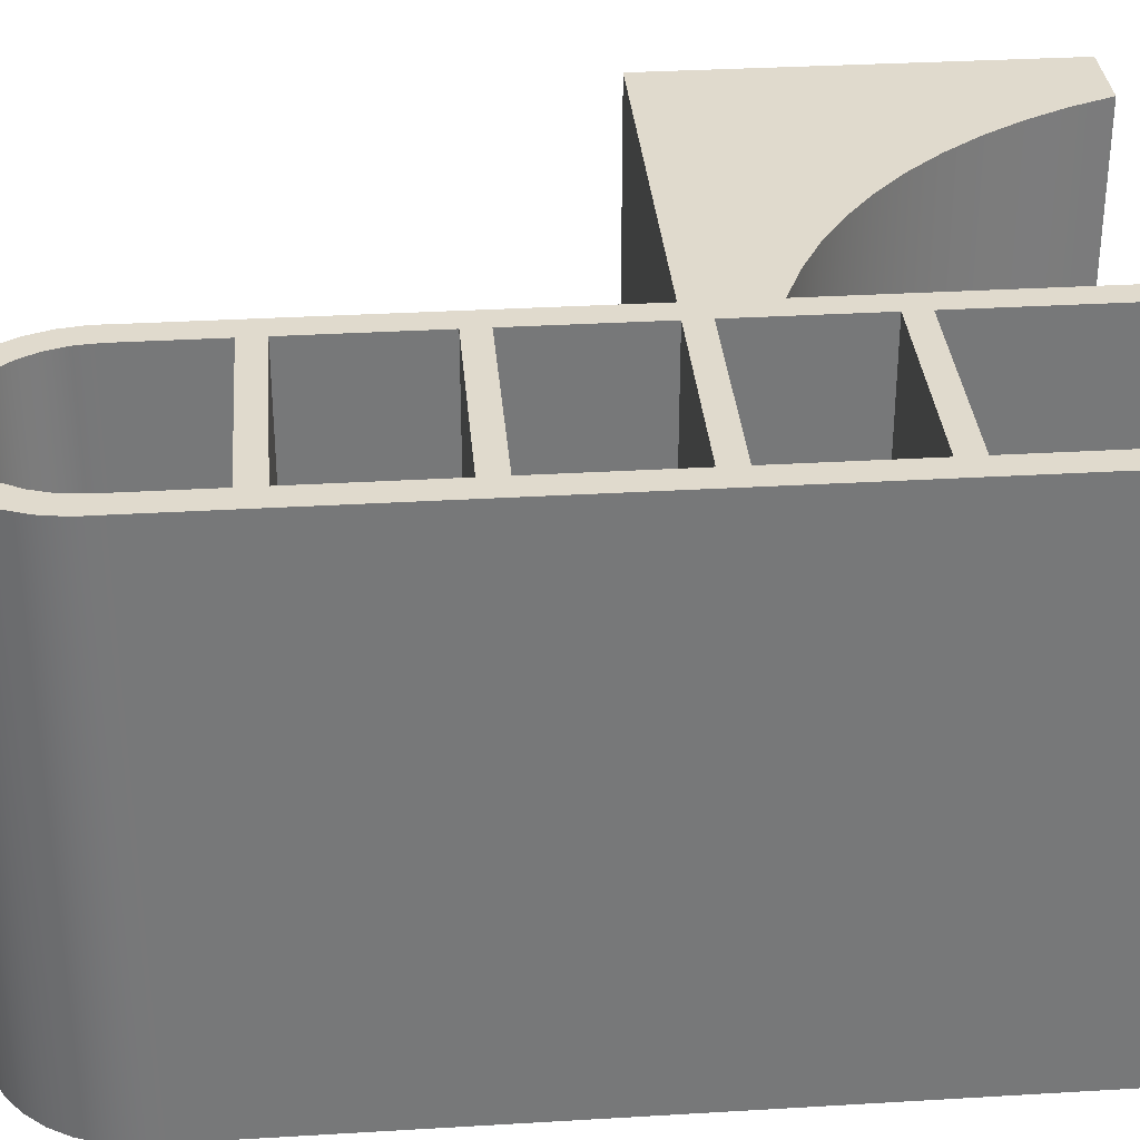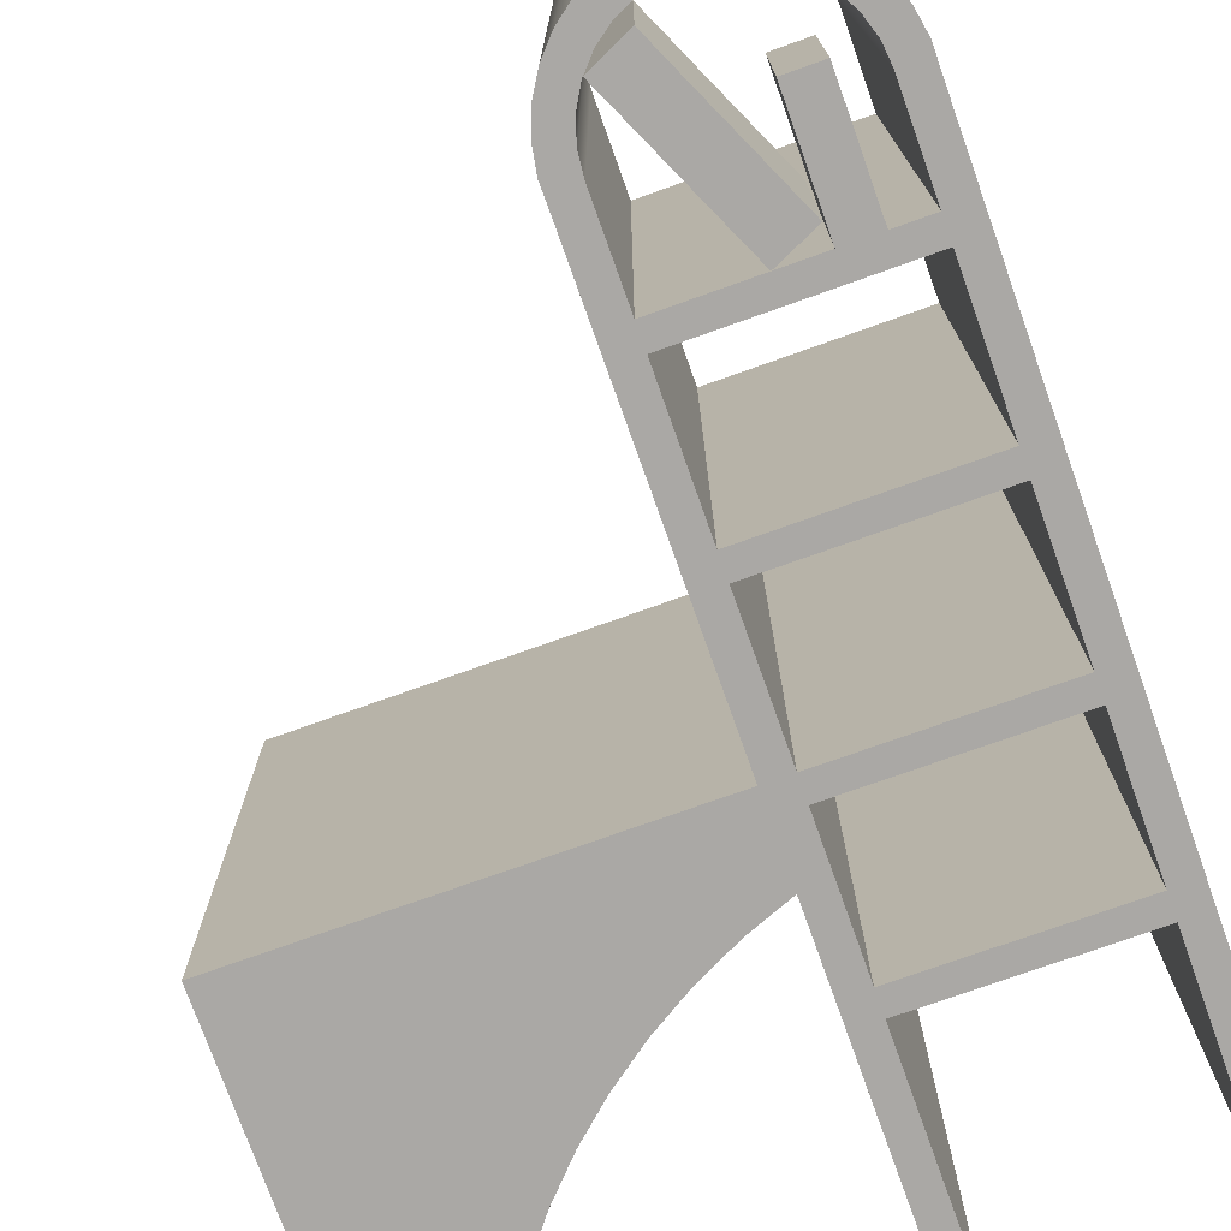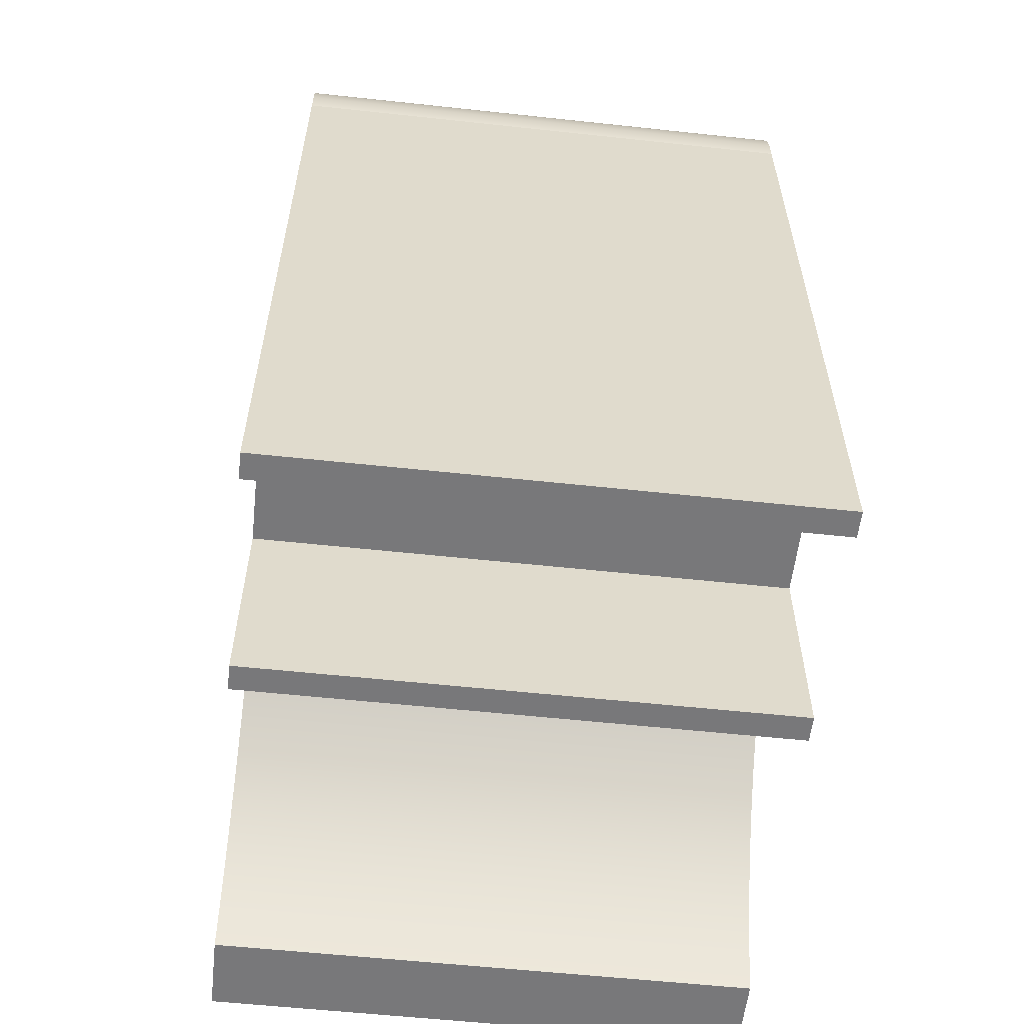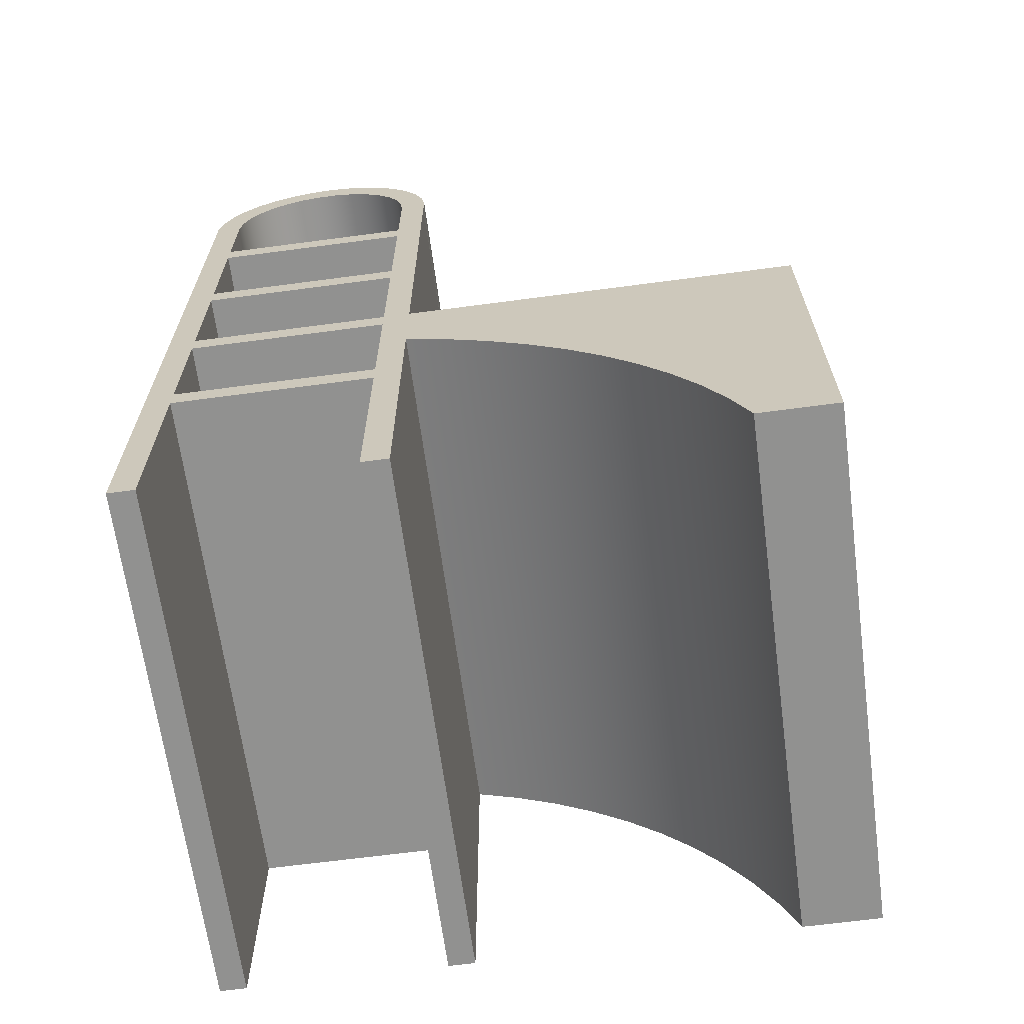
<metadata>
{"format":"obj","ext":"obj","renderer":"f3d","projection":"perspective","resolution":1024,"background":"white","views":[{"elev":33.0,"azim":-94.7,"up":"+Z"},{"elev":-75.2,"azim":-160.4,"up":"+Z"},{"elev":-57.5,"azim":-96.4,"up":"+Y"},{"elev":-65.9,"azim":7.6,"up":"+Y"}]}
</metadata>
<code>
v 3.905 5 0
v 9 5 0
v 9 0 0
v 8 0 0
v 7.77 0.5448 0
v 7.493 1.067 0
v 7.171 1.563 0
v 6.806 2.029 0
v 6.402 2.46 0
v 5.961 2.854 0
v 5.487 3.208 0
v 4.984 3.518 0
v 4.456 3.783 0
v 3.905 4 0
v 3.905 0 0
v 3.563 0 0
v 3.563 2.7 0
v 1 2.7 0
v 1 0 0
v 0.6577 0 0
v 0.6577 10 0
v 0.6547 10.3 0
v 0.7079 10.6 0
v 0.8153 10.89 0
v 0.9732 11.14 0
v 1.176 11.37 0
v 1.417 11.55 0
v 1.688 11.69 0
v 1.98 11.77 0
v 2.282 11.8 0
v 2.583 11.77 0
v 2.875 11.69 0
v 3.146 11.55 0
v 3.387 11.37 0
v 3.59 11.14 0
v 3.748 10.89 0
v 3.855 10.6 0
v 3.908 10.3 0
v 3.905 10 0
v 1 4.7 0
v 1 3 0
v 3.563 3 0
v 3.563 4.7 0
v 1 5 0
v 3.563 5 0
v 3.563 6.7 0
v 1 6.7 0
v 1 7 0
v 3.563 7 0
v 3.563 8.7 0
v 1 8.7 0
v 1.883 9 0
v 3.563 9 0
v 3.563 10.17 0
v 3.535 10.43 0
v 3.452 10.69 0
v 3.318 10.92 0
v 3.139 11.12 0
v 2.922 11.28 0
v 2.678 11.39 0
v 2.416 11.44 0
v 2.148 11.44 0
v 1.886 11.39 0
v 1.641 11.28 0
v 1.424 11.12 0
v 1.245 10.92 0
v 1.111 10.69 0
v 1.028 10.43 0
v 1 10.17 0
v 1 9 0
v 1.442 9 0
v 1.442 10.43 0
v 1.883 10.43 0
v 3.563 7 0
v 1 7 0
v 1 7 6.9
v 3.563 7 6.9
v 1.883 10.43 0
v 1.442 10.43 0
v 1.442 10.43 2
v 1.883 10.43 2
v 1.883 9 0
v 1.883 10.43 0
v 1.883 10.43 2
v 1.883 9 2
v 1.442 10.43 0
v 1.442 9 0
v 1.442 9 2
v 1.442 10.43 2
v 1.442 10.43 2
v 1.442 9 2
v 1.883 9 2
v 1.883 10.43 2
v 3.905 4 0
v 3.905 4 6.9
v 3.905 0 6.9
v 3.905 0 0
v 3.905 5 6.9
v 3.905 5 0
v 3.905 10 0
v 3.905 10 6.9
v 3.563 10.17 0
v 3.563 9 0
v 3.563 9 6.9
v 3.563 10.17 6.9
v 1 10.17 0
v 1.028 10.43 0
v 1.111 10.69 0
v 1.245 10.92 0
v 1.424 11.12 0
v 1.641 11.28 0
v 1.886 11.39 0
v 2.148 11.44 0
v 2.416 11.44 0
v 2.678 11.39 0
v 2.922 11.28 0
v 3.139 11.12 0
v 3.318 10.92 0
v 3.452 10.69 0
v 3.535 10.43 0
v 3.563 10.17 0
v 3.563 10.17 6.9
v 3.535 10.43 6.9
v 3.452 10.69 6.9
v 3.318 10.92 6.9
v 3.139 11.12 6.9
v 2.922 11.28 6.9
v 2.678 11.39 6.9
v 2.416 11.44 6.9
v 2.148 11.44 6.9
v 1.886 11.39 6.9
v 1.641 11.28 6.9
v 1.424 11.12 6.9
v 1.245 10.92 6.9
v 1.111 10.69 6.9
v 1.028 10.43 6.9
v 1 10.17 6.9
v 1 9 0
v 1 10.17 0
v 1 10.17 6.9
v 1 9 6.9
v 1.442 9 2
v 1.442 9 0
v 1 9 0
v 1 9 6.9
v 3.563 9 6.9
v 3.563 9 0
v 1.883 9 0
v 1.883 9 2
v 3.563 8.7 0
v 3.563 7 0
v 3.563 7 6.9
v 3.563 8.7 6.9
v 1 8.7 0
v 3.563 8.7 0
v 3.563 8.7 6.9
v 1 8.7 6.9
v 1 7 0
v 1 8.7 0
v 1 8.7 6.9
v 1 7 6.9
v 3.563 6.7 0
v 3.563 5 0
v 3.563 5 6.9
v 3.563 6.7 6.9
v 1 6.7 0
v 3.563 6.7 0
v 3.563 6.7 6.9
v 1 6.7 6.9
v 1 5 0
v 1 6.7 0
v 1 6.7 6.9
v 1 5 6.9
v 3.563 5 0
v 1 5 0
v 1 5 6.9
v 3.563 5 6.9
v 3.563 3 0
v 1 3 0
v 1 3 6.9
v 3.563 3 6.9
v 3.563 4.7 0
v 3.563 3 0
v 3.563 3 6.9
v 3.563 4.7 6.9
v 1 4.7 0
v 3.563 4.7 0
v 3.563 4.7 6.9
v 1 4.7 6.9
v 1 3 0
v 1 4.7 0
v 1 4.7 6.9
v 1 3 6.9
v 3.563 0 0
v 3.905 0 0
v 3.905 0 6.9
v 3.563 0 6.9
v 3.563 2.7 0
v 3.563 0 0
v 3.563 0 6.9
v 3.563 2.7 6.9
v 1 2.7 0
v 3.563 2.7 0
v 3.563 2.7 6.9
v 1 2.7 6.9
v 1 0 0
v 1 2.7 0
v 1 2.7 6.9
v 1 0 6.9
v 0.6577 0 0
v 1 0 0
v 1 0 6.9
v 0.6577 0 6.9
v 0.6577 10 0
v 0.6577 0 0
v 0.6577 0 6.9
v 0.6577 10 6.9
v 3.905 10 0
v 3.908 10.3 0
v 3.855 10.6 0
v 3.748 10.89 0
v 3.59 11.14 0
v 3.387 11.37 0
v 3.146 11.55 0
v 2.875 11.69 0
v 2.583 11.77 0
v 2.282 11.8 0
v 1.98 11.77 0
v 1.688 11.69 0
v 1.417 11.55 0
v 1.176 11.37 0
v 0.9732 11.14 0
v 0.8153 10.89 0
v 0.7079 10.6 0
v 0.6547 10.3 0
v 0.6577 10 0
v 0.6577 10 6.9
v 0.6547 10.3 6.9
v 0.7079 10.6 6.9
v 0.8153 10.89 6.9
v 0.9732 11.14 6.9
v 1.176 11.37 6.9
v 1.417 11.55 6.9
v 1.688 11.69 6.9
v 1.98 11.77 6.9
v 2.282 11.8 6.9
v 2.583 11.77 6.9
v 2.875 11.69 6.9
v 3.146 11.55 6.9
v 3.387 11.37 6.9
v 3.59 11.14 6.9
v 3.748 10.89 6.9
v 3.855 10.6 6.9
v 3.908 10.3 6.9
v 3.905 10 6.9
v 9 5 0
v 3.905 5 0
v 3.905 5 6.9
v 9 5 6.9
v 9 0 0
v 9 5 0
v 9 5 6.9
v 9 0 6.9
v 8 0 0
v 9 0 0
v 9 0 6.9
v 8 0 6.9
v 3.905 4 0
v 4.456 3.783 0
v 4.984 3.518 0
v 5.487 3.208 0
v 5.961 2.854 0
v 6.402 2.46 0
v 6.806 2.029 0
v 7.171 1.563 0
v 7.493 1.067 0
v 7.77 0.5448 0
v 8 0 0
v 8 0 6.9
v 7.77 0.5448 6.9
v 7.493 1.067 6.9
v 7.171 1.563 6.9
v 6.806 2.029 6.9
v 6.402 2.46 6.9
v 5.961 2.854 6.9
v 5.487 3.208 6.9
v 4.984 3.518 6.9
v 4.456 3.783 6.9
v 3.905 4 6.9
v 3.563 9 6.9
v 1 9 6.9
v 1 10.17 6.9
v 1.028 10.43 6.9
v 1.111 10.69 6.9
v 1.245 10.92 6.9
v 1.424 11.12 6.9
v 1.641 11.28 6.9
v 1.886 11.39 6.9
v 2.148 11.44 6.9
v 2.416 11.44 6.9
v 2.678 11.39 6.9
v 2.922 11.28 6.9
v 3.139 11.12 6.9
v 3.318 10.92 6.9
v 3.452 10.69 6.9
v 3.535 10.43 6.9
v 3.563 10.17 6.9
v 3.563 7 6.9
v 1 7 6.9
v 1 8.7 6.9
v 3.563 8.7 6.9
v 3.563 5 6.9
v 1 5 6.9
v 1 6.7 6.9
v 3.563 6.7 6.9
v 1 3 6.9
v 1 4.7 6.9
v 3.563 4.7 6.9
v 3.563 3 6.9
v 3.905 4 6.9
v 4.456 3.783 6.9
v 4.984 3.518 6.9
v 5.487 3.208 6.9
v 5.961 2.854 6.9
v 6.402 2.46 6.9
v 6.806 2.029 6.9
v 7.171 1.563 6.9
v 7.493 1.067 6.9
v 7.77 0.5448 6.9
v 8 0 6.9
v 9 0 6.9
v 9 5 6.9
v 3.905 5 6.9
v 3.905 10 6.9
v 3.908 10.3 6.9
v 3.855 10.6 6.9
v 3.748 10.89 6.9
v 3.59 11.14 6.9
v 3.387 11.37 6.9
v 3.146 11.55 6.9
v 2.875 11.69 6.9
v 2.583 11.77 6.9
v 2.282 11.8 6.9
v 1.98 11.77 6.9
v 1.688 11.69 6.9
v 1.417 11.55 6.9
v 1.176 11.37 6.9
v 0.9732 11.14 6.9
v 0.8153 10.89 6.9
v 0.7079 10.6 6.9
v 0.6547 10.3 6.9
v 0.6577 10 6.9
v 0.6577 0 6.9
v 1 0 6.9
v 1 2.7 6.9
v 3.563 2.7 6.9
v 3.563 0 6.9
v 3.905 0 6.9
v 2.419 9 0
v 3.305 10.94 0
v 3.305 10.94 2.5
v 2.419 9 2.5
v 1.907 9.234 0
v 2.419 9 0
v 2.419 9 2.5
v 1.907 9.234 2.5
v 2.793 11.17 0
v 1.907 9.234 0
v 1.907 9.234 2.5
v 2.793 11.17 2.5
v 3.305 10.94 0
v 2.793 11.17 0
v 2.793 11.17 2.5
v 3.305 10.94 2.5
v 3.305 10.94 2.5
v 2.793 11.17 2.5
v 1.907 9.234 2.5
v 2.419 9 2.5
v 2.793 11.17 0
v 3.305 10.94 0
v 2.419 9 0
v 1.907 9.234 0
g e869dc3e-e35c-11ea-a693-54bf646e7e1f
f 2 12 1
f 1 12 13
f 1 13 14
f 3 6 2
f 2 6 7
f 2 7 8
f 4 5 3
f 3 5 6
f 8 9 2
f 2 9 10
f 2 10 11
f 11 12 2
f 15 17 14
f 14 17 42
f 14 42 43
f 15 16 17
f 17 18 42
f 42 18 41
f 41 18 20
f 41 20 40
f 40 20 44
f 40 44 45
f 18 19 20
f 20 21 44
f 44 21 47
f 47 21 48
f 47 48 49
f 22 69 21
f 21 69 70
f 21 70 51
f 51 70 71
f 51 71 52
f 52 71 73
f 73 71 72
f 69 22 68
f 68 22 23
f 68 23 24
f 68 24 67
f 67 24 25
f 67 25 66
f 66 25 26
f 66 26 65
f 65 26 27
f 65 27 64
f 64 27 28
f 64 28 63
f 63 28 29
f 63 29 62
f 62 29 30
f 62 30 61
f 61 30 31
f 61 31 60
f 60 31 32
f 60 32 59
f 59 32 33
f 59 33 58
f 58 33 34
f 58 34 57
f 57 34 35
f 57 35 56
f 56 35 36
f 56 36 55
f 55 36 37
f 55 37 38
f 55 38 54
f 54 38 39
f 54 39 53
f 53 39 50
f 53 50 52
f 52 50 51
f 50 39 49
f 49 39 1
f 49 1 46
f 46 1 45
f 45 1 43
f 45 43 40
f 46 47 49
f 51 48 21
f 14 43 1
g e84d5454-e35c-11ea-bbeb-54bf646e7e1f
f 74 75 77
f 77 75 76
g e95b3a30-e35c-11ea-8566-54bf646e7e1f
f 78 79 81
f 81 79 80
g e95d8412-e35c-11ea-b1c0-54bf646e7e1f
f 82 83 85
f 85 83 84
g e95fcdfe-e35c-11ea-b560-54bf646e7e1f
f 86 87 89
f 89 87 88
g e961f0d8-e35c-11ea-b6dc-54bf646e7e1f
f 91 92 90
f 90 92 93
g e845656c-e35c-11ea-a9dd-54bf646e7e1f
f 95 96 94
f 94 96 97
g e84628b0-e35c-11ea-a2c9-54bf646e7e1f
f 99 100 98
f 98 100 101
g e846c4d4-e35c-11ea-b65a-54bf646e7e1f
f 102 103 105
f 105 103 104
g e847881e-e35c-11ea-88d2-54bf646e7e1f
f 137 106 136
f 136 106 107
f 136 107 135
f 135 107 108
f 135 108 134
f 134 108 109
f 134 109 133
f 133 109 110
f 133 110 132
f 132 110 111
f 132 111 131
f 131 111 112
f 131 112 130
f 130 112 113
f 130 113 129
f 129 113 114
f 129 114 128
f 128 114 115
f 128 115 127
f 127 115 116
f 127 116 126
f 126 116 117
f 126 117 125
f 125 117 118
f 125 118 124
f 124 118 119
f 124 119 123
f 123 119 120
f 123 120 122
f 122 120 121
g e8482470-e35c-11ea-80dd-54bf646e7e1f
f 138 139 141
f 141 139 140
g e8495cda-e35c-11ea-85b0-54bf646e7e1f
f 143 144 142
f 142 144 145
f 142 145 149
f 149 145 146
f 149 146 147
f 147 148 149
g e84a9554-e35c-11ea-8e36-54bf646e7e1f
f 150 151 153
f 153 151 152
g e84ba6ba-e35c-11ea-b5a3-54bf646e7e1f
f 154 155 157
f 157 155 156
g e84c910c-e35c-11ea-bcef-54bf646e7e1f
f 158 159 161
f 161 159 160
g e84e8cec-e35c-11ea-a8e7-54bf646e7e1f
f 162 163 165
f 165 163 164
g e84f5028-e35c-11ea-8fd0-54bf646e7e1f
f 166 167 169
f 169 167 168
g e8503a7e-e35c-11ea-9e1d-54bf646e7e1f
f 170 171 173
f 173 171 172
g e850fdc6-e35c-11ea-ba0e-54bf646e7e1f
f 174 175 177
f 177 175 176
g e851e824-e35c-11ea-b09f-54bf646e7e1f
f 178 179 181
f 181 179 180
g e852ab74-e35c-11ea-b0ad-54bf646e7e1f
f 182 183 185
f 185 183 184
g e85395ca-e35c-11ea-8666-54bf646e7e1f
f 186 187 189
f 189 187 188
g e8548010-e35c-11ea-8f48-54bf646e7e1f
f 190 191 193
f 193 191 192
g e8559170-e35c-11ea-81c5-54bf646e7e1f
f 194 195 197
f 197 195 196
g e8576634-e35c-11ea-ab82-54bf646e7e1f
f 198 199 201
f 201 199 200
g e8598906-e35c-11ea-85a6-54bf646e7e1f
f 202 203 205
f 205 203 204
g e85b5dac-e35c-11ea-a5e8-54bf646e7e1f
f 206 207 209
f 209 207 208
g e85d0b50-e35c-11ea-912a-54bf646e7e1f
f 210 211 213
f 213 211 212
g e85e91dc-e35c-11ea-aa38-54bf646e7e1f
f 214 215 217
f 217 215 216
g e86066a6-e35c-11ea-b57a-54bf646e7e1f
f 255 218 254
f 254 218 219
f 254 219 220
f 254 220 253
f 253 220 221
f 253 221 252
f 252 221 222
f 252 222 251
f 251 222 223
f 251 223 250
f 250 223 224
f 250 224 249
f 249 224 225
f 249 225 248
f 248 225 226
f 248 226 247
f 247 226 227
f 247 227 246
f 246 227 228
f 246 228 245
f 245 228 229
f 245 229 244
f 244 229 230
f 244 230 243
f 243 230 231
f 243 231 242
f 242 231 232
f 242 232 241
f 241 232 233
f 241 233 240
f 240 233 234
f 240 234 239
f 239 234 235
f 239 235 238
f 238 235 237
f 237 235 236
g e8623b74-e35c-11ea-bf56-54bf646e7e1f
f 256 257 259
f 259 257 258
g e8639aec-e35c-11ea-ac0d-54bf646e7e1f
f 260 261 263
f 263 261 262
g e864d350-e35c-11ea-b384-54bf646e7e1f
f 264 265 267
f 267 265 266
g e86680f4-e35c-11ea-930a-54bf646e7e1f
f 289 268 288
f 288 268 269
f 288 269 287
f 287 269 270
f 287 270 286
f 286 270 271
f 286 271 285
f 285 271 272
f 285 272 284
f 284 272 273
f 284 273 283
f 283 273 274
f 283 274 282
f 282 274 275
f 282 275 281
f 281 275 276
f 281 276 280
f 280 276 277
f 280 277 279
f 279 277 278
g e868559c-e35c-11ea-b969-54bf646e7e1f
f 291 311 290
f 290 311 334
f 290 334 307
f 307 334 335
f 307 335 306
f 306 335 336
f 306 336 337
f 292 352 291
f 291 352 310
f 291 310 311
f 352 292 351
f 351 292 293
f 351 293 350
f 350 293 349
f 349 293 294
f 349 294 348
f 348 294 295
f 348 295 347
f 347 295 296
f 347 296 346
f 346 296 297
f 346 297 345
f 345 297 298
f 345 298 344
f 344 298 299
f 344 299 343
f 343 299 300
f 343 300 342
f 342 300 301
f 342 301 341
f 341 301 302
f 341 302 340
f 340 302 303
f 340 303 339
f 339 303 304
f 339 304 338
f 338 304 305
f 338 305 337
f 337 305 306
f 309 315 308
f 308 315 333
f 308 333 334
f 310 352 309
f 309 352 314
f 309 314 315
f 311 308 334
f 313 318 312
f 312 318 333
f 312 333 315
f 314 352 313
f 313 352 353
f 313 353 317
f 317 353 316
f 316 353 355
f 316 355 356
f 317 318 313
f 333 318 320
f 320 318 319
f 320 319 356
f 356 319 316
f 320 321 333
f 333 321 322
f 333 322 332
f 332 322 323
f 332 323 324
f 324 325 332
f 332 325 326
f 332 326 327
f 327 328 332
f 332 328 331
f 331 328 329
f 331 329 330
f 353 354 355
f 357 358 356
f 356 358 320
g e8eb166e-e35c-11ea-a1b1-54bf646e7e1f
f 359 360 362
f 362 360 361
g e8edae62-e35c-11ea-abf9-54bf646e7e1f
f 363 364 366
f 366 364 365
g e8f0465e-e35c-11ea-837a-54bf646e7e1f
f 367 368 370
f 370 368 369
g e8f2b752-e35c-11ea-a42e-54bf646e7e1f
f 371 372 374
f 374 372 373
g e8f54f4c-e35c-11ea-a8b1-54bf646e7e1f
f 375 376 378
f 378 376 377
g e8f7e758-e35c-11ea-9c98-54bf646e7e1f
f 380 381 379
f 379 381 382

</code>
